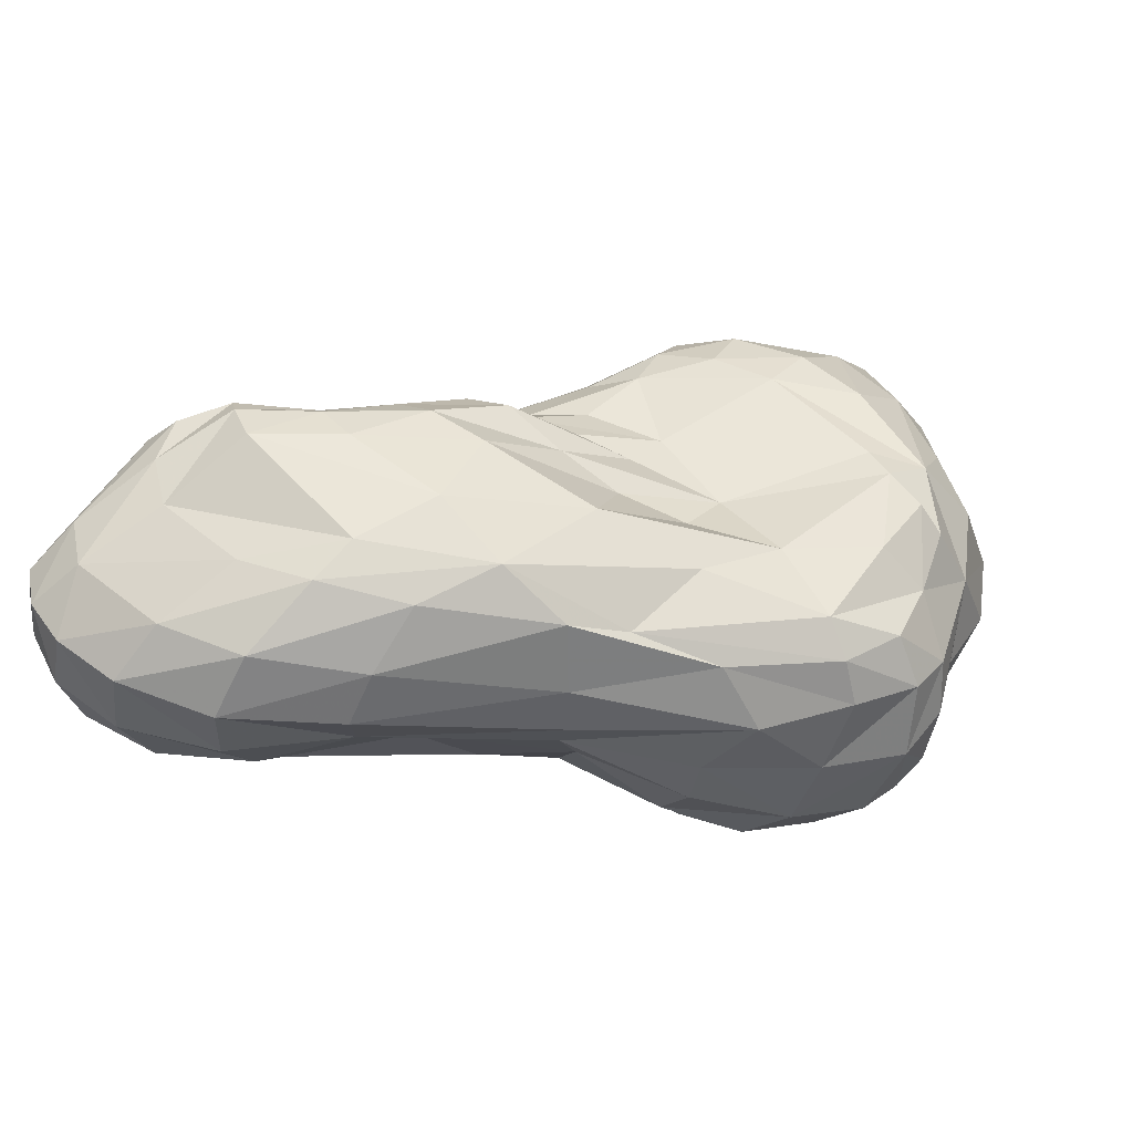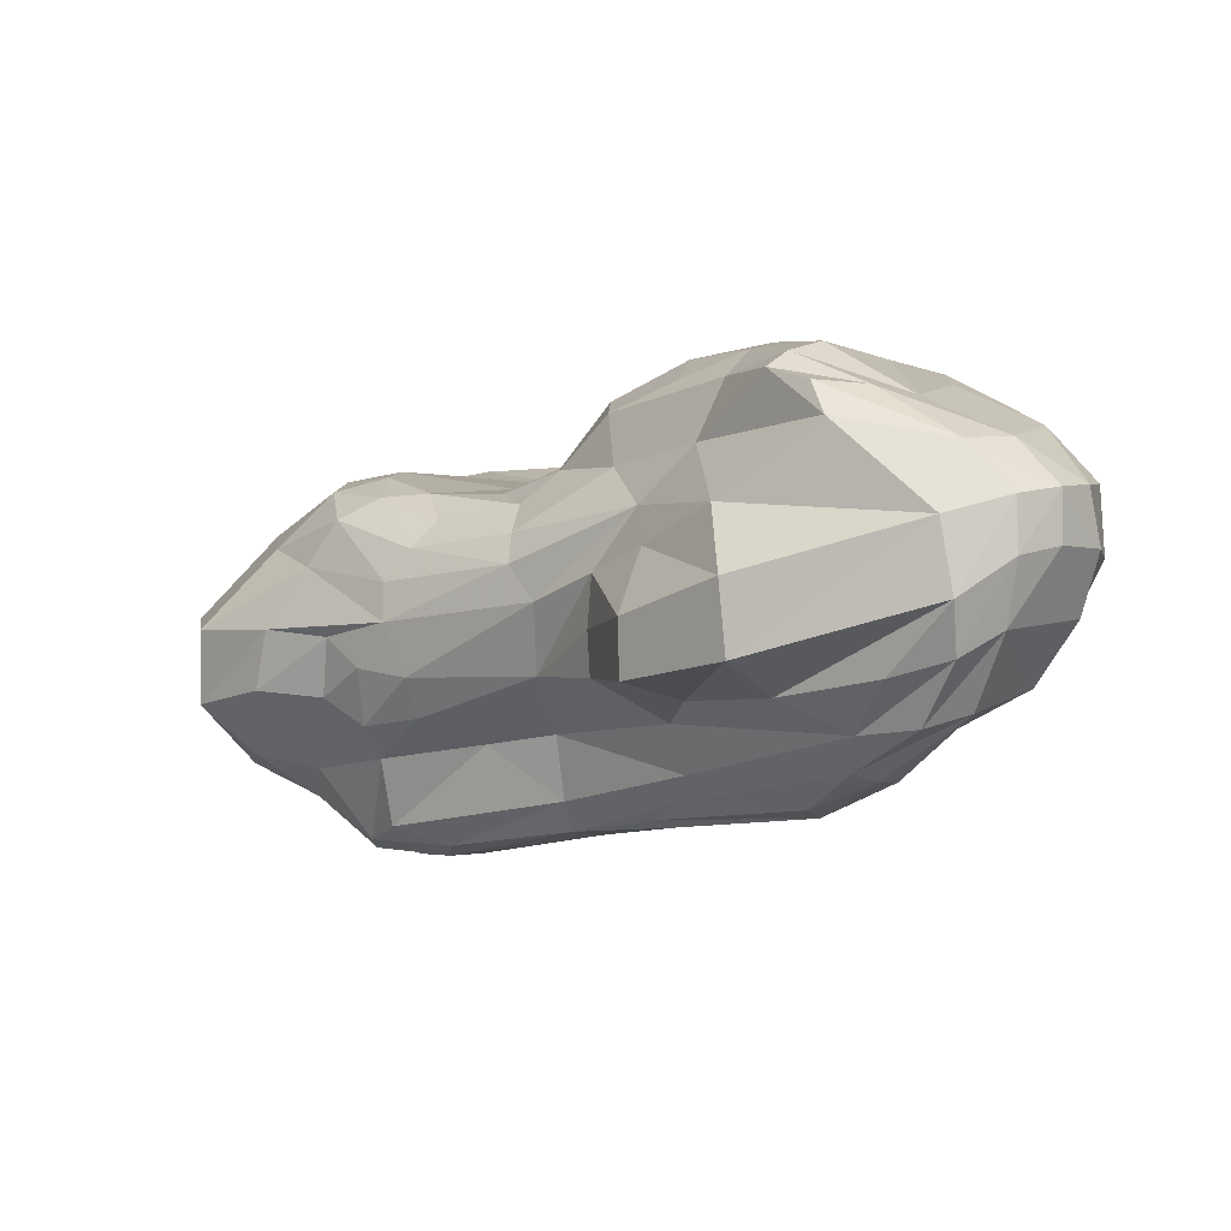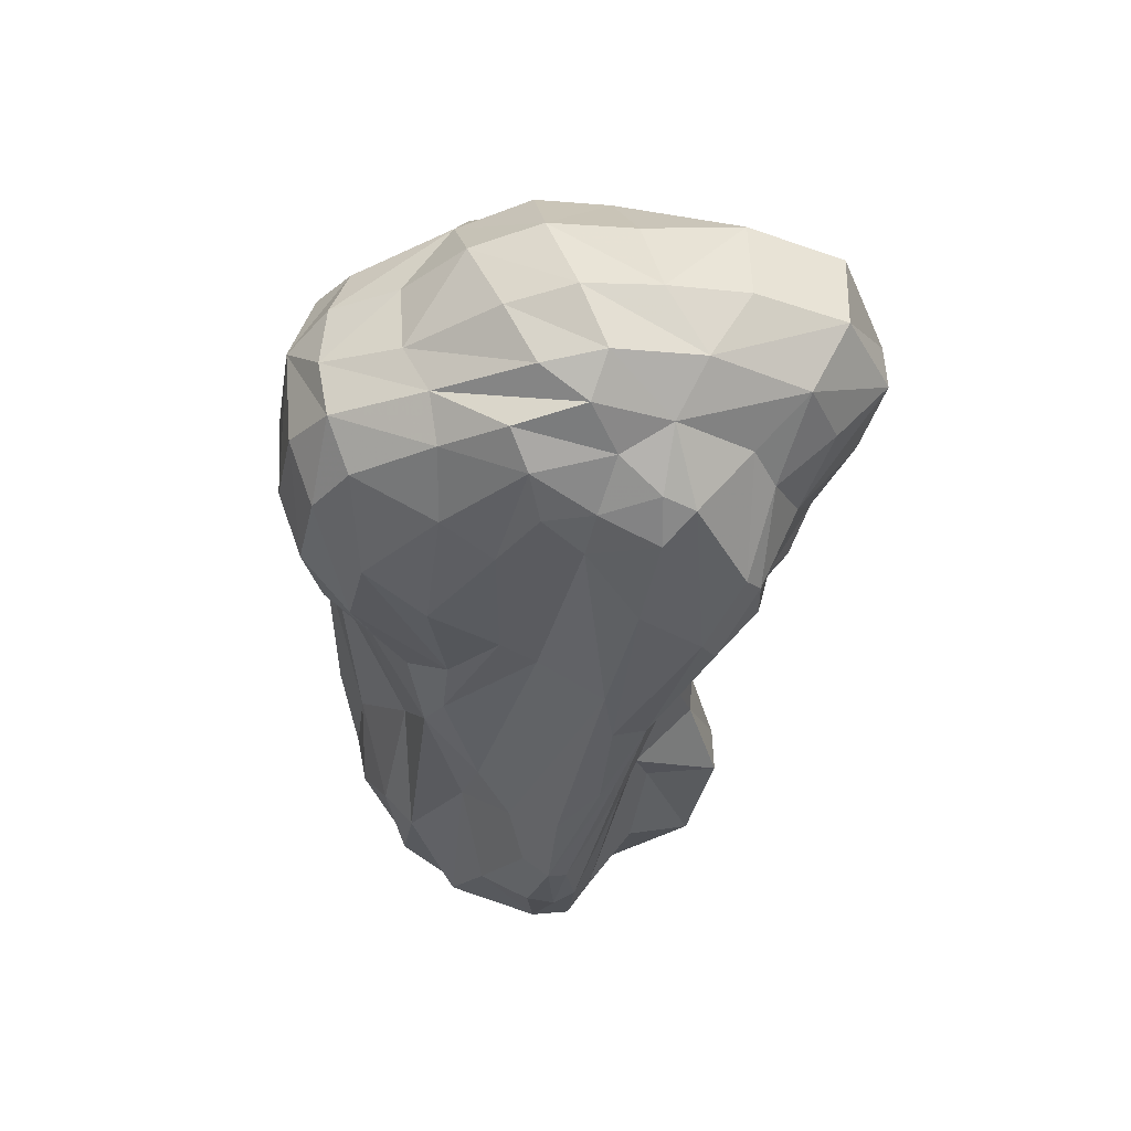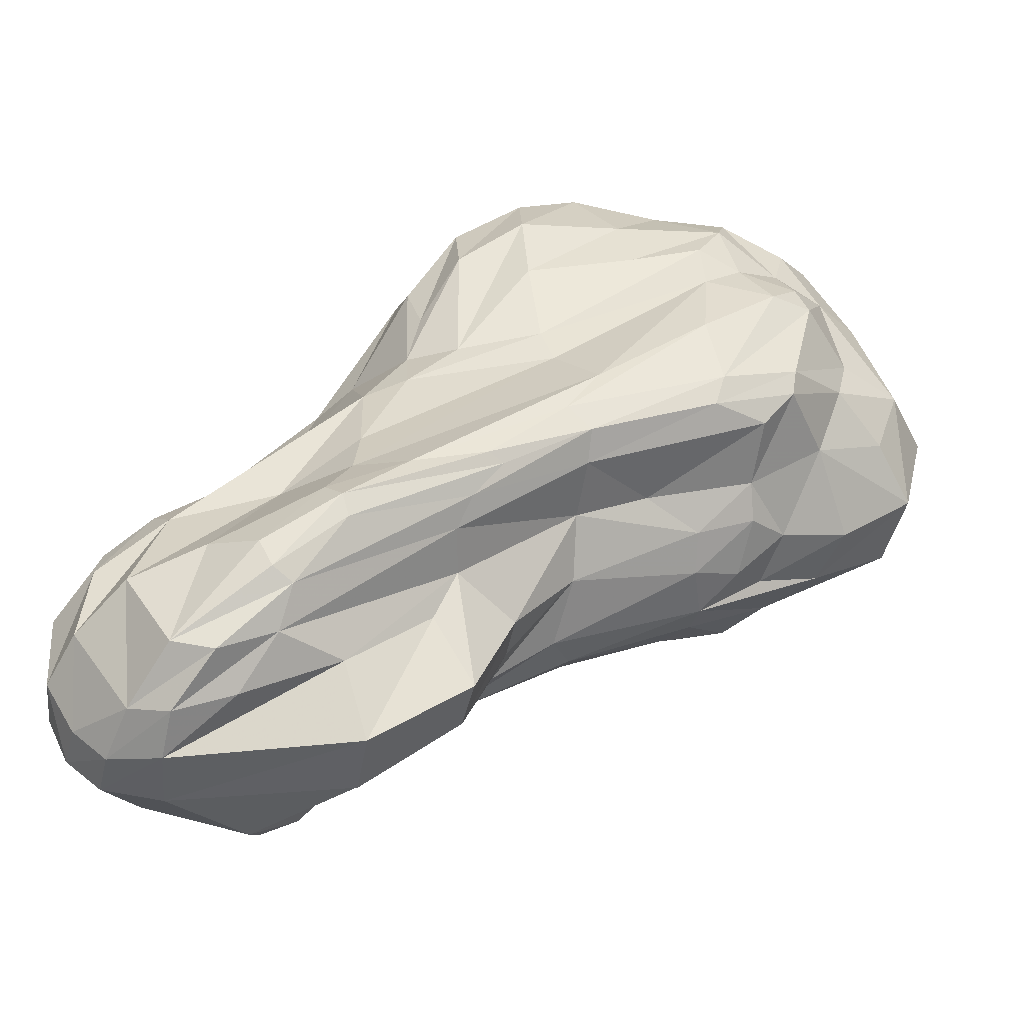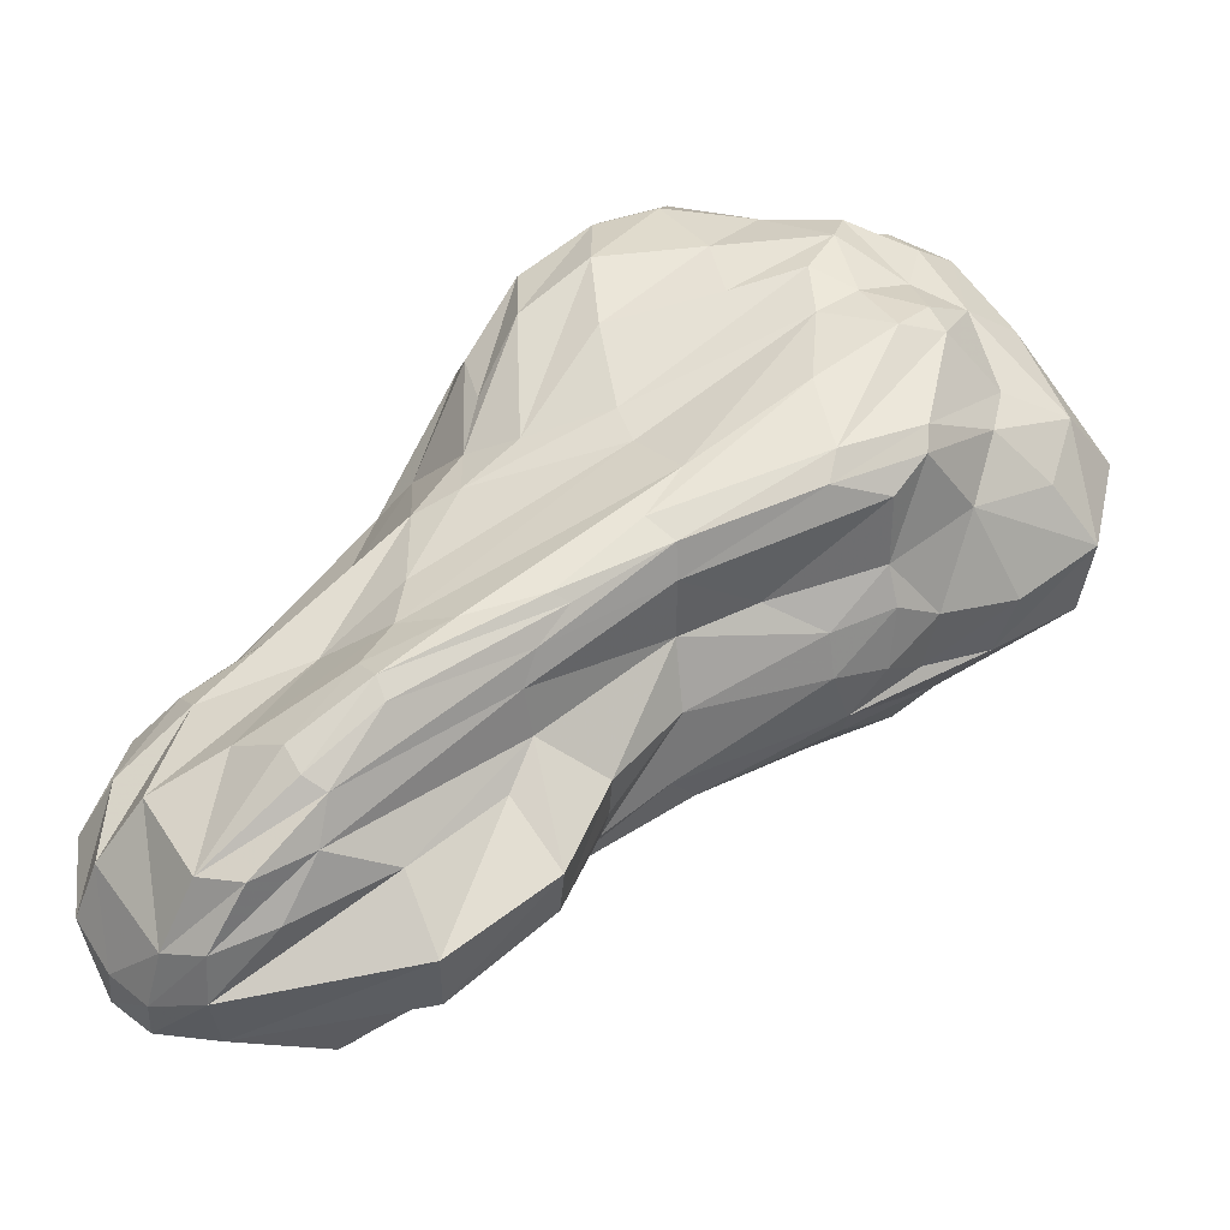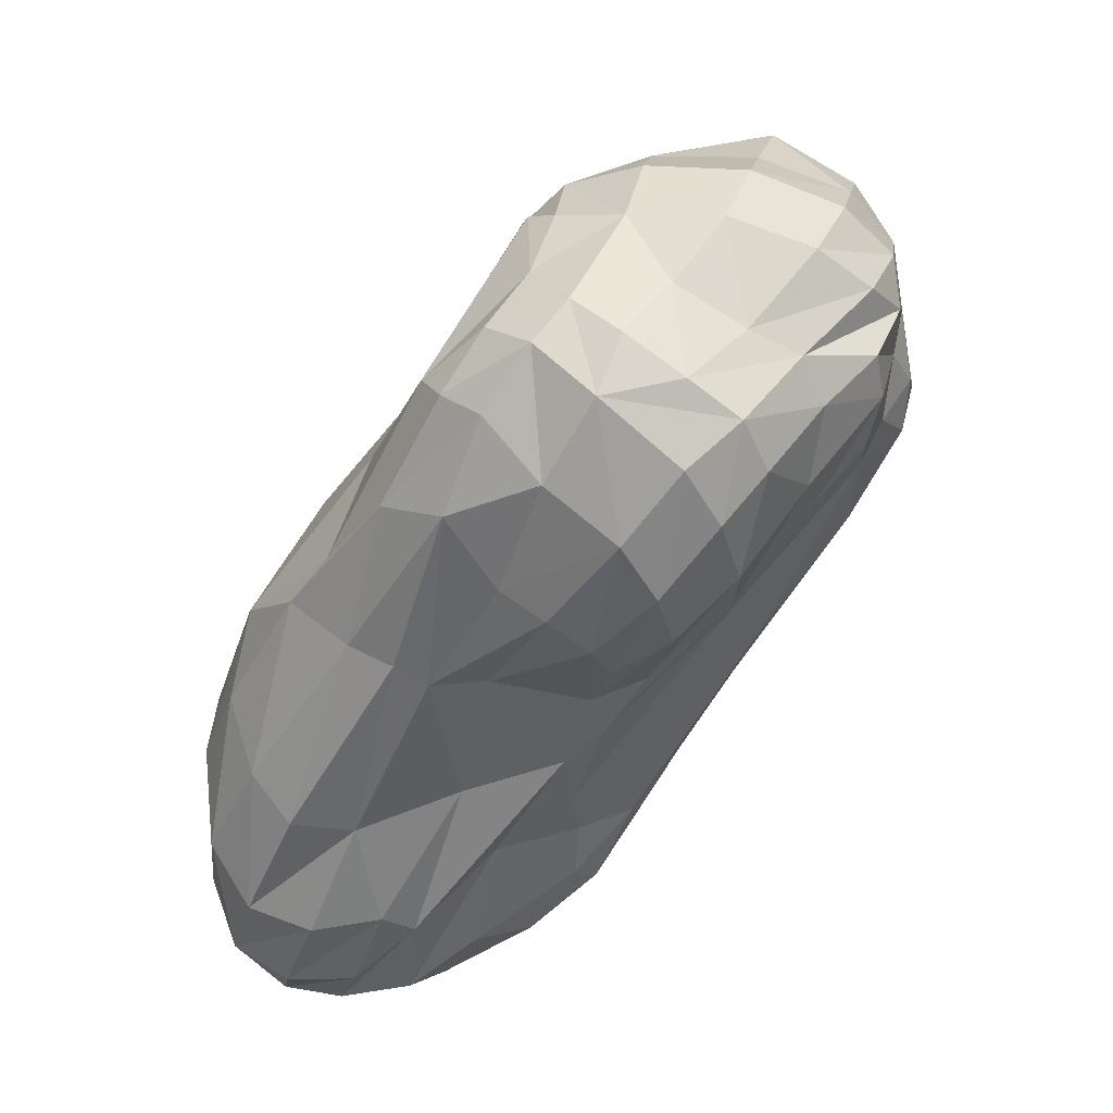
<metadata>
{"format":"obj","ext":"obj","renderer":"f3d","projection":"perspective","resolution":1024,"background":"white","views":[{"elev":47.5,"azim":-60.2,"up":"+Y"},{"elev":5.5,"azim":-172.5,"up":"+Y"},{"elev":-50.3,"azim":39.4,"up":"+Y"},{"elev":-51.3,"azim":-15.5,"up":"+Z"},{"elev":-42.5,"azim":-6.5,"up":"+Z"},{"elev":65.3,"azim":-62.8,"up":"+Z"}]}
</metadata>
<code>
o rock_9_Куб.003
v 0.8223 -0.4995 1.505
v -2.912 0.7206 -1.784
v -0.4575 0.1102 -1.712
v 2.021 -0.3219 0.2197
v -0.102 1.008 -0.2671
v -2.075 -0.000938 -2.525
v 0.3789 -1.061 0.6758
v 0.8209 0.923 -0.5887
v 0.958 -1.083 0.4248
v -2.631 1.343 -1.634
v -2.689 0.8304 -2.476
v -0.456 0.6193 -1.638
v -1.204 0.3105 -2.649
v 1.605 0.6534 0.2325
v 1.523 -0.1241 -0.578
v 1.481 -0.4316 1.05
v -0.3202 -0.7876 1.354
v -0.08866 0.4024 1.709
v -0.9051 1.623 -0.718
v -1.021 -0.5564 0.9952
v -0.8398 1.553 -1.31
v -2.261 1.175 -0.583
v -1.101 1.006 -2.289
v 1.233 0.5495 -0.5831
v 1.19 0.5743 1.083
v -0.7261 0.5488 1.459
v -1.132 0.9217 0.8525
v -1.428 1.698 -1.953
v 0.9005 -0.9766 0.7052
v -1.239 -0.3194 -0.08338
v -1.551 1.566 -2.261
v -1.329 1.621 -2.041
v 0.7607 -0.8337 -0.6549
v 0.5902 0.6793 -0.943
v 0.4688 0.9203 1.265
v -1.851 -0.05817 -1.249
v -2.196 1.531 -1.422
v -1.631 0.4131 0.1498
v -2.872 0.7973 -2.199
v -0.9165 -0.3747 -1.614
v -0.6859 0.9533 -1.678
v -2.214 0.6112 -2.758
v 1.356 -0.7921 0.1748
v 1.181 0.9661 0.1797
v 1.766 -0.364 0.6954
v -0.09019 -0.9306 0.9174
v 0.07727 0.7028 1.478
v 0.2179 -0.4038 1.576
v 0.7828 -1.143 0.212
v -1.517 -0.4021 -1.303
v -1.417 1.69 -0.6748
v 0.8614 1.029 0.1351
v -0.1405 1.08 -0.5946
v -1.582 1.743 -1.761
v -2.229 0.3372 -2.689
v 0.009941 0.7847 -1.224
v 0.8699 -0.2725 -0.8345
v -0.8708 -0.5304 -1.499
v 0.8685 -0.8036 1.286
v 0.9157 -1.012 -0.3284
v -0.5723 0.9713 1.204
v -0.01628 -0.9524 0.5638
v -1.471 0.1474 0.1601
v -1.87 1.653 -0.9166
v -0.522 1.122 -1.318
v 0.8785 0.04928 -0.9404
v 0.05342 0.9454 1.226
v -0.6277 -0.8057 0.4081
v -2.754 0.375 -1.703
v -2.884 1.073 -1.763
v -2.719 0.6258 -1.263
v -2.492 0.797 -2.661
v -0.8447 -0.1127 -1.665
v -0.4447 0.3472 -1.716
v -0.669 0.1593 -2.234
v 1.74 -0.6397 0.1925
v 2.066 0.178 0.248
v 1.919 -0.2433 -0.2832
v 1.191 -0.4947 1.359
v -0.253 -0.6017 1.607
v -0.1675 0.08234 1.765
v -0.2331 -0.2905 1.727
v -1.259 0.1909 0.8231
v -0.238 -0.873 -0.6061
v -0.4651 1.273 -0.5051
v -0.09581 0.9436 0.2987
v -0.1964 1.089 -0.9433
v -1.962 -0.3258 -1.998
v -2.583 0.1267 -1.993
v -2.31 0.06683 -2.461
v 0.1962 -0.3405 -0.9346
v 1.504 -0.7041 0.7301
v 1.208 -0.8957 0.6386
v 0.9788 -0.9378 1.018
v -1.021 -0.6549 0.5962
v -0.9605 -0.3163 1.254
v -0.6534 -0.7009 1.281
v -1.257 -0.3206 0.587
v 0.4657 -1.007 -0.5407
v -1.215 1.704 -1.533
v -0.4671 1.384 -1.103
v -0.8769 1.653 -1.07
v -1.472 -0.2843 -0.4903
v -2.248 0.5694 -0.7301
v -2.417 0.1516 -1.408
v -2.396 0.8774 -0.6563
v -1.966 1.47 -0.4963
v -1.645 0.8707 0.2148
v -2.573 1.321 -1.132
v -2.686 1.094 -2.444
v -2.038 1.492 -2.002
v -2.478 1.311 -2.256
v -2.244 1.307 -2.464
v -1.751 -0.2601 -2.198
v -1.39 0.1031 -2.305
v -1.772 -0.05797 -2.364
v -1.165 0.6925 -2.615
v -0.9744 1.259 -1.736
v -1.624 1.409 -2.418
v -0.736 0.7754 -1.936
v -0.1282 0.06393 -1.306
v -0.1344 0.4529 -1.421
v 0.718 0.3028 -1.044
v 0.9132 -0.9428 -0.4587
v 1.216 -0.5685 -0.4129
v 0.8022 -0.4585 -0.732
v 1.452 0.2124 -0.6169
v 1.059 0.8021 -0.5916
v 1.479 0.6186 -0.2595
v 1.403 0.06801 1.132
v 1.468 0.6262 0.6946
v 0.9231 0.5016 1.405
v 0.5235 -1.056 0.9396
v 0.2848 -0.6781 1.431
v 0.5946 -0.9656 1.172
v 0.1837 -0.8614 1.246
v 0.4608 0.7623 1.406
v 0.5238 0.4093 1.576
v -0.892 0.1385 1.378
v -0.6756 0.8031 1.36
v -0.3723 0.4624 1.677
v 0.4063 -1.044 0.3622
v 0.3607 -1.065 -0.1385
v -0.4482 -0.6989 -0.2828
v -1.245 -0.4077 -0.405
v -0.9767 -0.5144 -0.1398
v -0.8284 -0.6908 -1.298
v -1.583 -0.5491 -1.746
v -1.56 1.547 -0.2223
v -0.4222 1.056 0.2611
v -0.7841 1.182 0.535
v -0.8986 1.451 -0.036
v 0.6492 0.9734 0.8577
v 0.1399 0.953 -0.6813
v 0.5565 0.9461 -0.5808
v -1.876 -0.3057 -2.148
v -1.184 -0.3973 0.2448
v 0.4361 -0.9232 -0.6998
v -1.107 1.575 -1.633
v -2.769 0.983 -1.223
v -2.482 1.07 -2.62
v -0.6588 0.4639 -2.216
v 0.6001 0.01839 -1.061
v 1.3 -0.7753 -0.08154
v 1.901 0.1725 -0.3253
v 1.086 -0.01155 1.5
v 0.243 0.01489 1.652
v -1.138 0.5542 1.092
v -0.731 -0.6513 -1.318
v 0.006885 0.9141 -0.9914
v -2.206 -0.1034 -1.847
v -2.788 0.4686 -2.124
v -2.446 0.4614 -2.602
v -0.2365 -0.6062 -1.087
v -0.1996 -0.2552 -1.119
v 0.5469 -0.2063 -0.9746
v 1.033 -1.085 0.2477
v 1.186 -0.7945 1.129
v -0.6738 -0.8353 0.8666
v -0.5923 -0.4622 1.546
v -1.281 -0.08314 0.7704
v -0.4112 -0.8106 -0.8895
v -0.2617 -0.7773 -1.003
v -1.316 1.739 -1.294
v -0.4455 1.437 -0.8482
v -1.811 0.1549 -0.6684
v -2.493 0.3075 -1.237
v -1.656 0.5973 0.2551
v -1.547 1.27 0.1515
v -2.155 1.577 -0.979
v -2.818 1.089 -2.174
v -1.827 1.543 -2.203
v -1.909 0.2308 -2.579
v -0.9385 0.03139 -1.904
v -2.146 0.9818 -2.698
v 0.009087 0.6343 -1.336
v 1.113 -0.137 -0.7274
v 1.636 -0.5342 -0.178
v 1.079 0.1939 -0.7802
v 0.7274 0.5051 -0.9623
v 1.159 0.9304 -0.256
v 1.804 0.1391 0.7568
v 1.086 0.9407 0.598
v 0.7874 0.8724 1.154
v 0.6986 -0.05078 1.654
v -0.5084 0.04569 1.716
v -0.3225 0.7454 1.517
v 0.6213 -1.061 0.5269
v -0.5259 -0.697 -0.06145
v -1.476 -0.3462 -0.9718
v -1.239 -0.6028 -1.412
v -1.665 -0.4546 -1.606
v -1.531 -0.4932 -1.853
v -1.33 1.146 0.4078
v -0.3373 1.058 0.7892
v -0.4634 1.122 -0.1445
v 0.5356 0.9937 1.035
v 0.161 0.9542 -0.2126
v 0.8575 1.015 -0.2446
v 0.4589 0.8243 -0.8586
f 161 195 42 72
f 162 74 3 75
f 60 164 43 177
f 165 77 4 78
f 79 166 205 1
f 168 188 38 83
f 167 81 82
f 144 210 50 84
f 170 56 65 87
f 218 5 86
f 89 172 173 90
f 173 55 6 90
f 179 95 146 68
f 91 33 174
f 176 91 175
f 177 93 9
f 178 59 94
f 180 96 20 97
f 158 183 174 33
f 182 183 99
f 185 101 21 102
f 188 106 104 38
f 65 118 159
f 187 69 105
f 189 107 22 108
f 190 37 10 109
f 39 191 110 11
f 113 192 31 119
f 195 117 13 42
f 119 32 118 23
f 164 198 76 43
f 199 127 15 197
f 200 128 24 123
f 201 44 14 129
f 202 130 16 45
f 131 203 204 25
f 204 137 138 132
f 141 207 140 26
f 205 167 48
f 47 18 138
f 208 49 9 29
f 215 150 152 151
f 209 144 142
f 213 114 58
f 216 85 19 152
f 217 153 86 215
f 218 154 87 53
f 220 34 56 170
f 90 6 114 156
f 90 156 88
f 95 157 30 146
f 93 94 29
f 20 98 157 95
f 98 63 30 157
f 60 99 158 124
f 100 159 28 54
f 103 186 105 36
f 118 32 159
f 103 36 210
f 104 106 160 71
f 22 109 160 106
f 109 10 70 160
f 110 161 72 11
f 110 112 113 161
f 161 113 119 195
f 116 73 40 114
f 117 162 75 13
f 117 23 120 162
f 162 120 12 74
f 122 123 163 121
f 127 165 78 15
f 123 66 163
f 124 164 60
f 24 129 165 127
f 129 14 77 165
f 16 130 166 79
f 25 132 166 130
f 166 132 138 205
f 133 46 62 7
f 138 18 81 167
f 136 17 46
f 167 82 48
f 148 213 169 147
f 168 83 139
f 108 188 168
f 142 143 49
f 50 36 171 212
f 51 64 149
f 152 51 149
f 36 105 89 171
f 171 89 90 88
f 105 69 172 89
f 69 2 39 172
f 172 39 11 173
f 72 42 55 173
f 3 121 175 73
f 175 174 40
f 163 66 57 176
f 121 176 175
f 176 126 91
f 76 92 93 43
f 43 93 177
f 4 45 92 76
f 93 92 178 94
f 92 16 79 178
f 178 79 1 59
f 46 179 68 62
f 17 97 179 46
f 97 20 95 179
f 80 180 97 17
f 80 82 206 180
f 206 139 96 180
f 96 181 98 20
f 96 139 83 181
f 181 83 38 63
f 177 49 99 60
f 143 84 182 99
f 183 169 58 174
f 182 147 183
f 147 169 183
f 51 184 54 64
f 19 102 184 51
f 102 21 100 184
f 85 185 102 19
f 5 53 185 85
f 53 87 101 185
f 101 65 159 21
f 63 186 103 30
f 87 65 101
f 186 104 187 105
f 187 71 2 69
f 104 71 187
f 108 22 106 188
f 107 190 109 22
f 27 189 108
f 149 107 189
f 149 64 190 107
f 2 70 191 39
f 64 37 190
f 10 112 191 70
f 37 111 112 10
f 112 110 191
f 64 54 111 37
f 112 111 192 113
f 111 54 28 192
f 192 28 32 31
f 55 193 116 6
f 71 160 70 2
f 42 13 115 193
f 42 193 55
f 115 194 73 116
f 13 75 194 115
f 75 3 73 194
f 195 119 23 117
f 23 118 41 120
f 31 32 119
f 12 122 121 74
f 118 65 41
f 41 196 122 12
f 41 65 56 196
f 126 125 124 33
f 196 123 122
f 34 200 196
f 125 15 78 198
f 15 125 197
f 125 198 164
f 78 4 76 198
f 123 24 127 199
f 199 197 66
f 123 199 66
f 34 8 128 200
f 128 201 129 24
f 8 219 201 128
f 219 52 44 201
f 77 202 45 4
f 77 14 131 202
f 202 131 25 130
f 14 44 203 131
f 52 153 204 203
f 52 203 44
f 217 35 137 204
f 204 132 25
f 29 94 135 133
f 29 133 208
f 94 59 134 135
f 135 136 133
f 59 1 48 134
f 134 48 82 80
f 134 80 136
f 35 67 47 137
f 18 141 206 81
f 141 26 139 206
f 18 47 207 141
f 47 67 61 207
f 26 140 27 168
f 140 61 214 27
f 7 62 209 142
f 7 142 208
f 142 144 84 143
f 209 146 145 144
f 84 50 211 182
f 30 145 146
f 30 103 145
f 148 88 156 213
f 211 148 147
f 50 212 211
f 212 88 148
f 151 152 149 214
f 86 5 85 216
f 215 151 61
f 86 150 215
f 86 216 150
f 155 220 170 154
f 217 215 67
f 52 218 153
f 218 53 5
f 219 155 52
f 8 155 219
f 8 34 220 155
f 124 158 33
f 159 32 28
f 210 36 50
f 212 171 88
f 176 57 126
f 181 63 98
f 184 100 54
f 193 115 116
f 120 41 12
f 196 200 123
f 197 125 126
f 208 133 7
f 135 134 136
f 136 80 17
f 168 27 108
f 182 211 147
f 211 212 148
f 214 149 189
f 91 126 33
f 93 29 9
f 21 159 100
f 114 40 58
f 73 175 40
f 125 164 124
f 133 136 46
f 26 168 139
f 9 49 177
f 144 145 210
f 169 213 58
f 152 19 51
f 153 218 86
f 154 170 87
f 11 72 173
f 40 174 58
f 175 91 174
f 121 163 176
f 45 16 92
f 49 143 99
f 99 183 158
f 63 38 186
f 186 38 104
f 27 214 189
f 6 116 114
f 74 121 3
f 56 34 196
f 57 197 126
f 66 197 57
f 153 217 204
f 1 205 48
f 205 138 167
f 137 47 138
f 82 81 206
f 207 61 140
f 208 142 49
f 62 68 209
f 68 146 209
f 145 103 210
f 213 156 114
f 61 151 214
f 67 215 61
f 150 216 152
f 35 217 67
f 52 155 218
f 155 154 218

</code>
